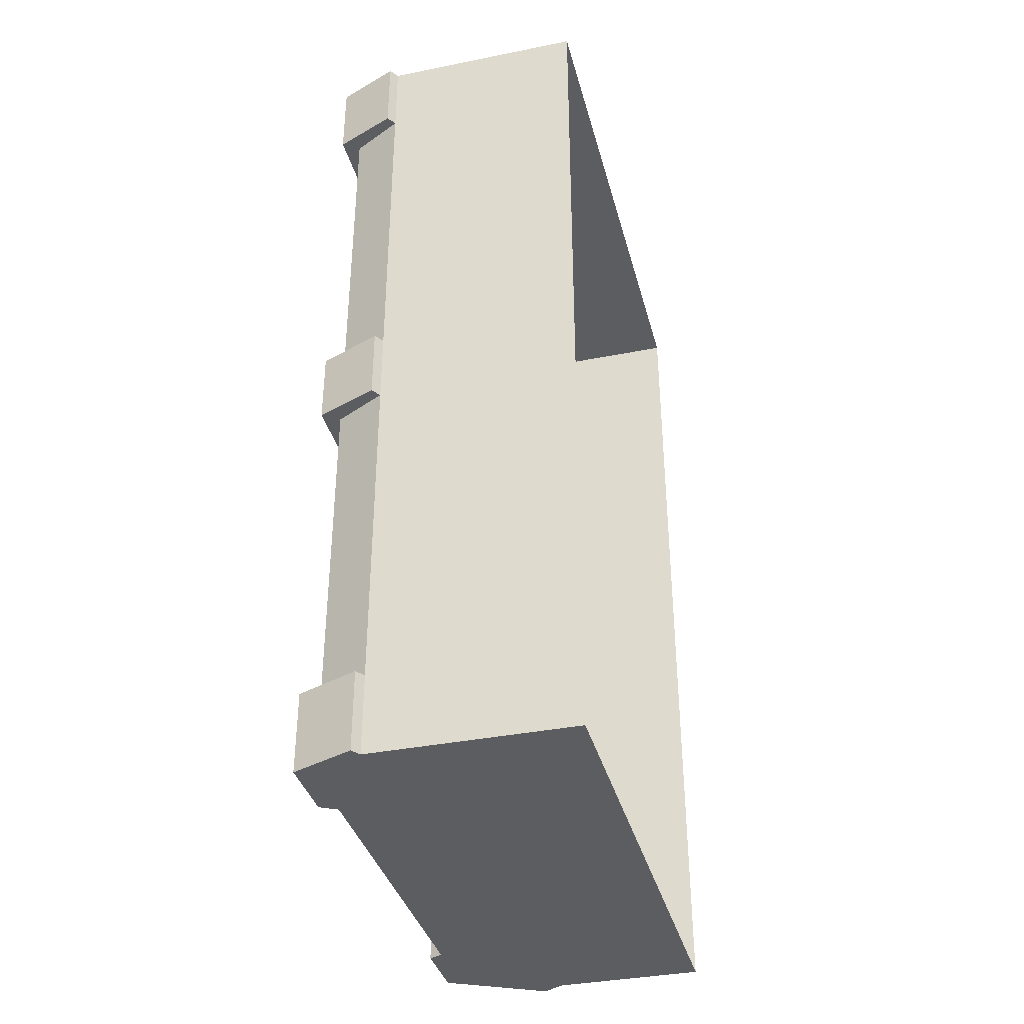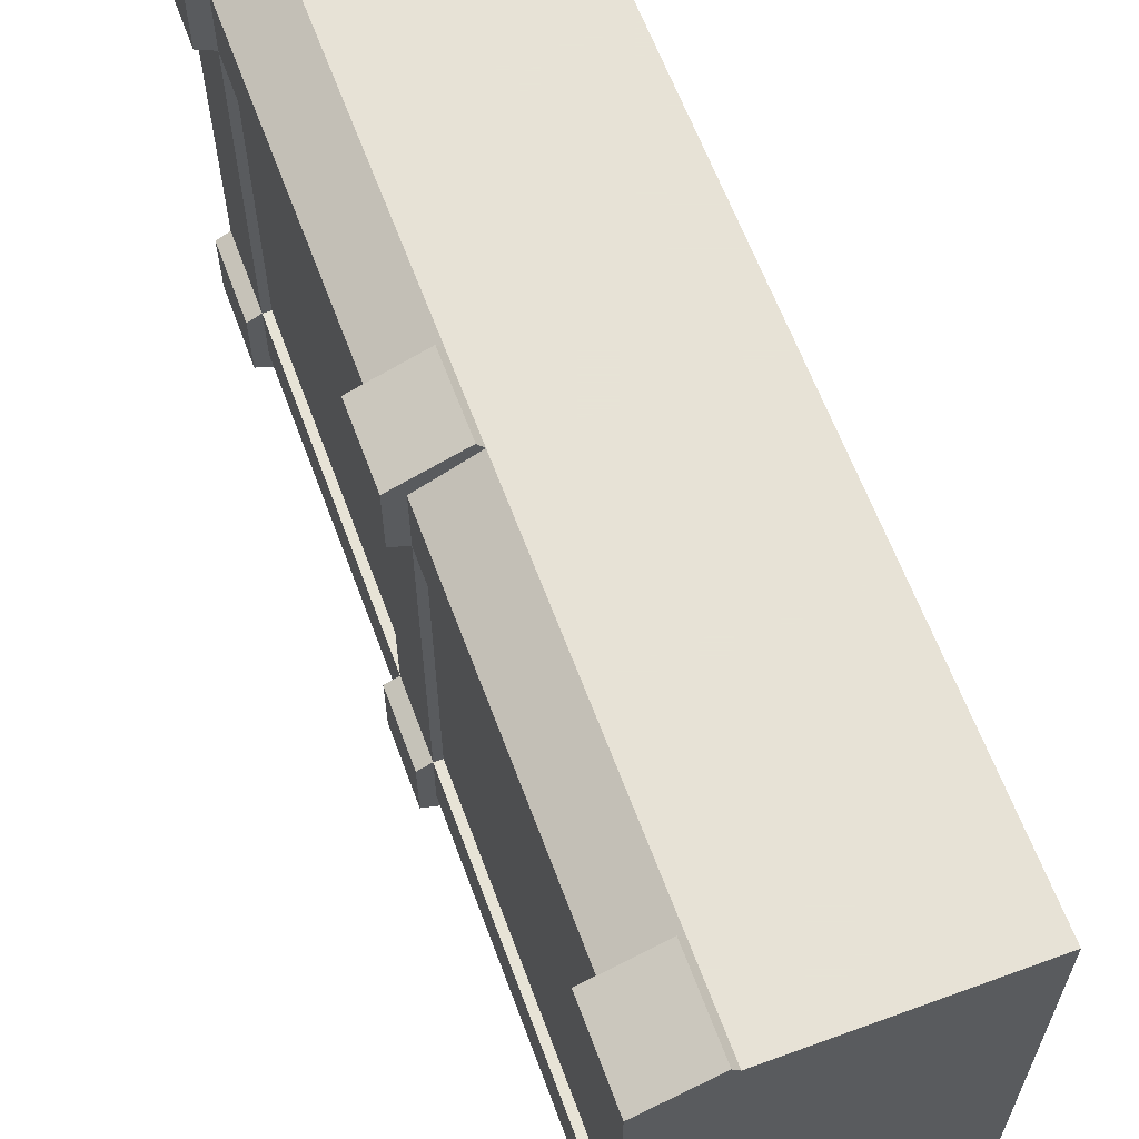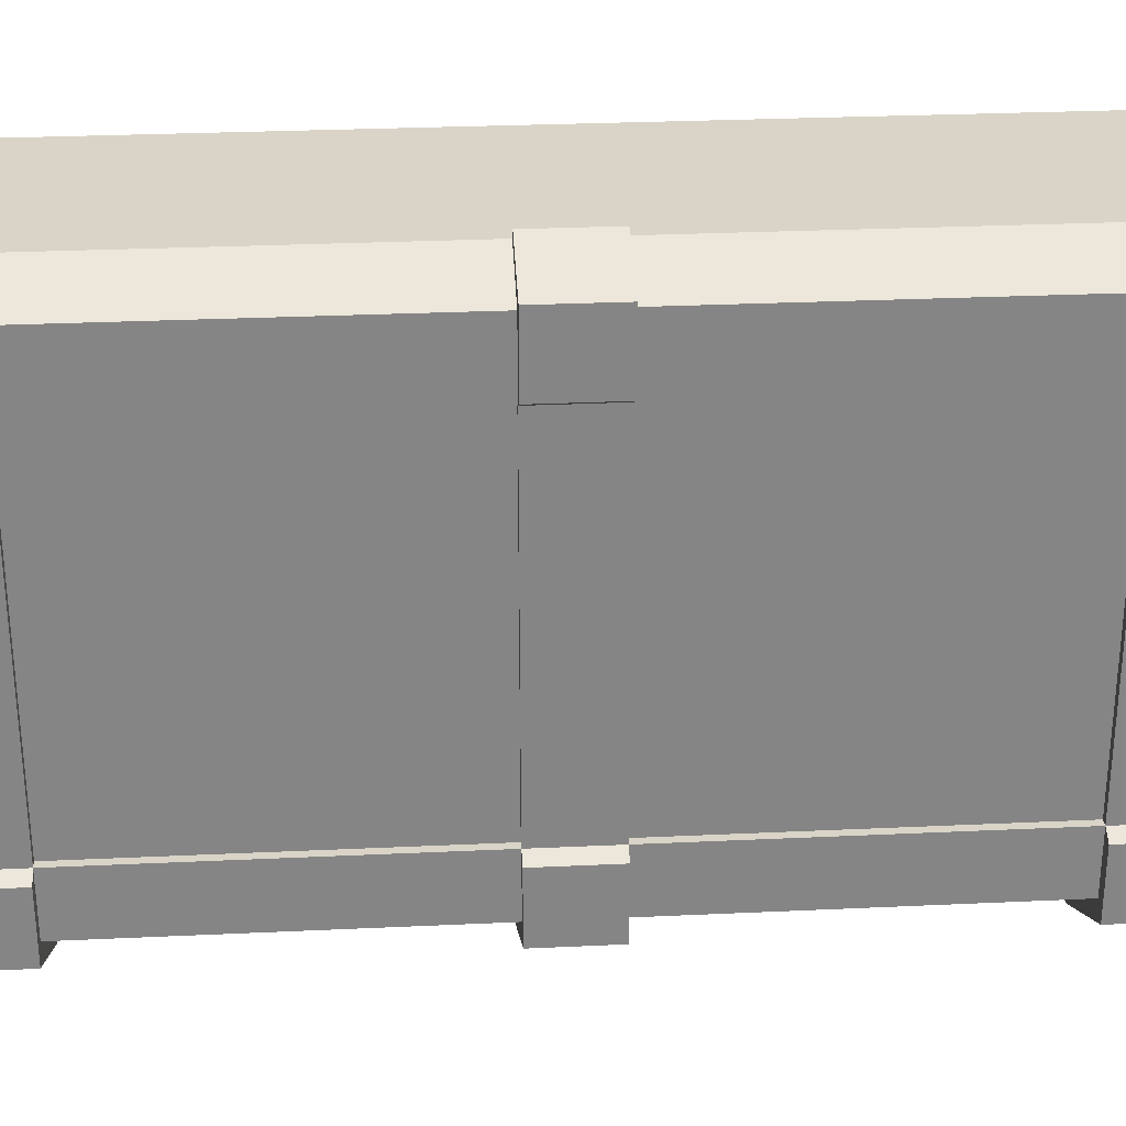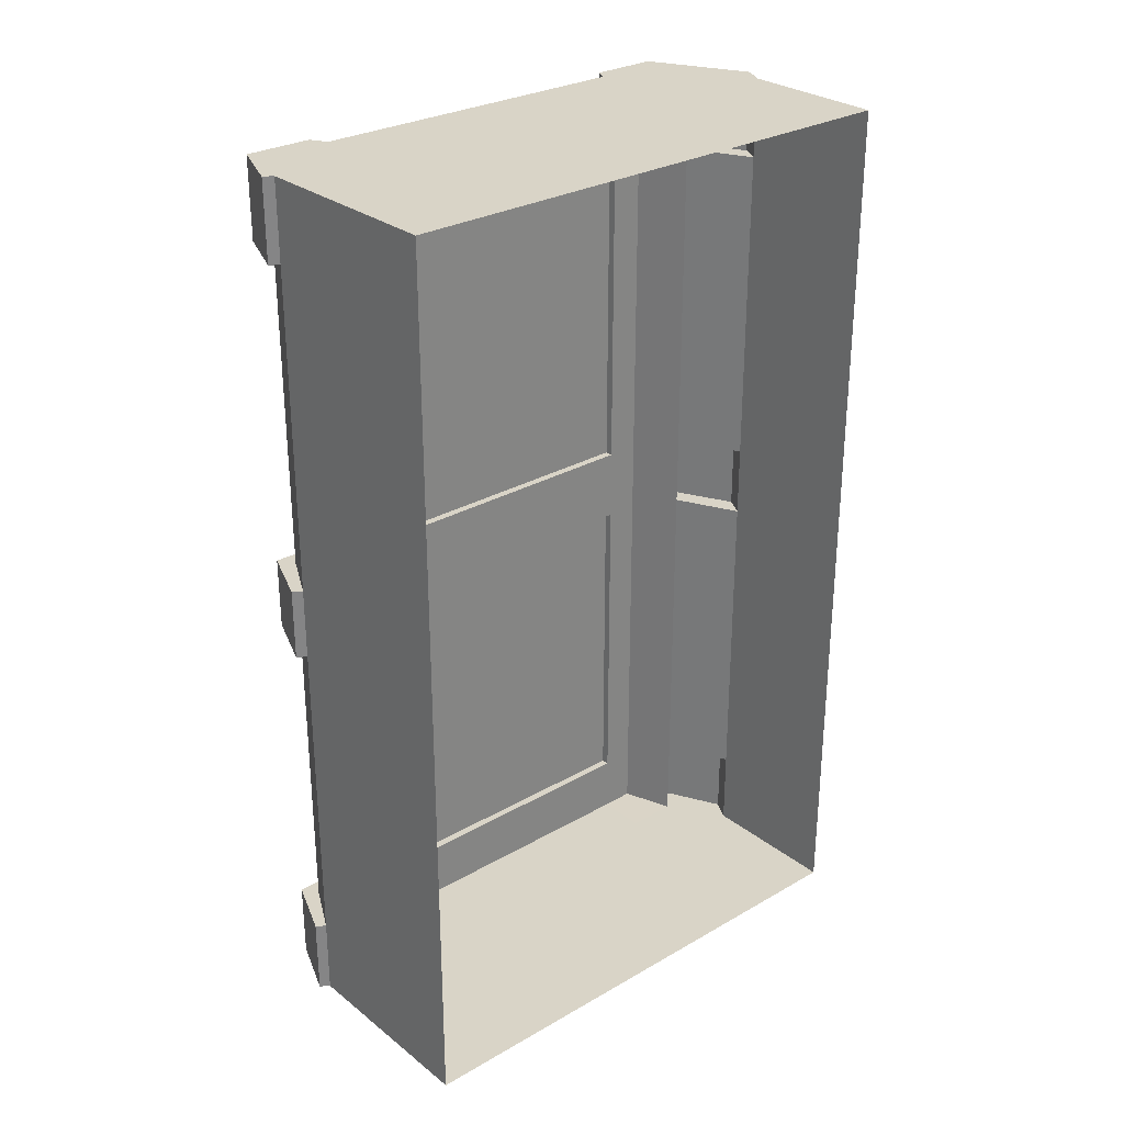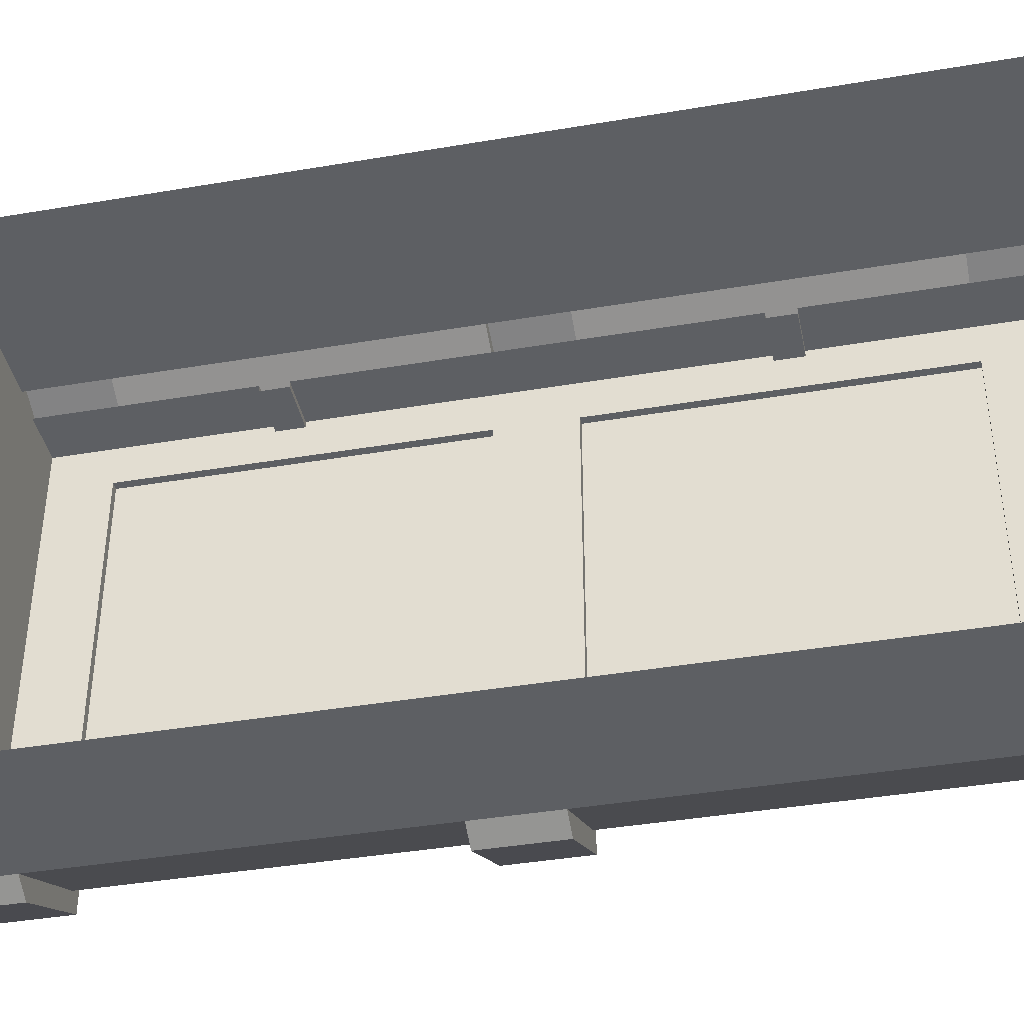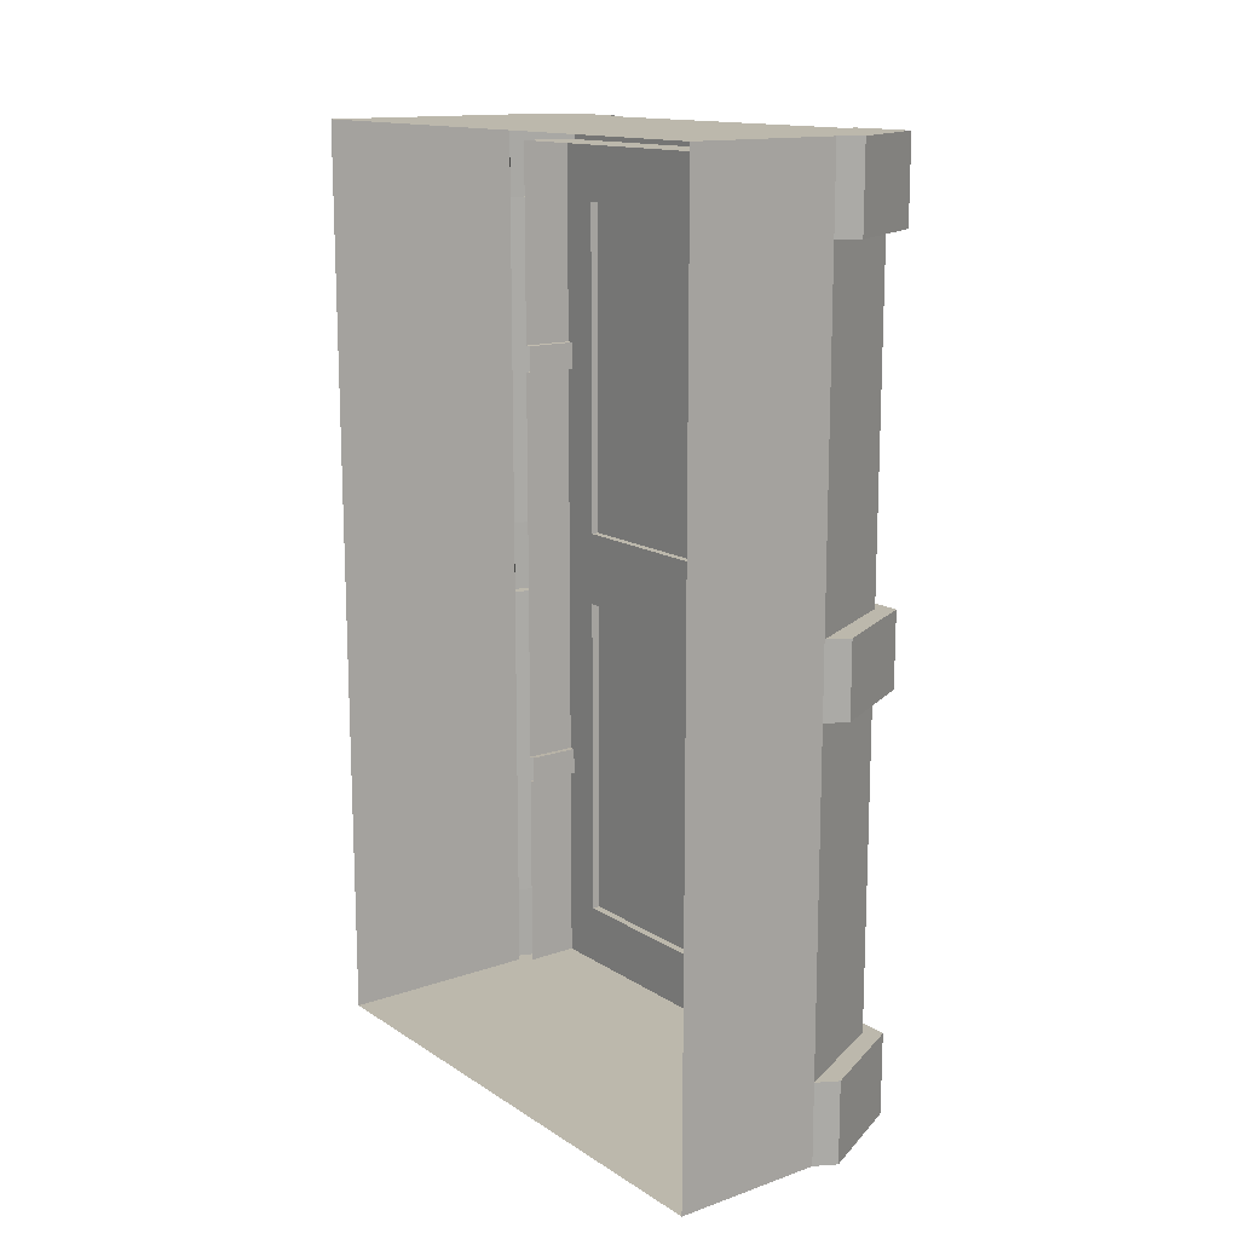
<metadata>
{"format":"obj","ext":"obj","renderer":"f3d","projection":"perspective","resolution":1024,"background":"white","views":[{"elev":-36.8,"azim":-165.5,"up":"+Z"},{"elev":62.8,"azim":159.7,"up":"+Y"},{"elev":28.7,"azim":86.0,"up":"+Y"},{"elev":28.5,"azim":-130.8,"up":"+Z"},{"elev":-40.4,"azim":-78.2,"up":"+Y"},{"elev":14.6,"azim":-36.8,"up":"+Z"}]}
</metadata>
<code>
g default
v 4.164 -3.788 6.043
v 4.164 -2.681 6.043
v 2.562 -4.603 6.043
v 2.217 -3.416 7.377
v 2.217 -4.416 7.377
v 2.217 -4.416 6.043
v 2.217 -4.416 0.6034
v 3.942 -2.574 6.043
v 3.942 -3.575 6.043
v 3.942 -3.575 0.6034
v 3.942 -2.574 0.6034
v 2.562 -4.603 0.6034
v 4.164 -2.681 0.6034
v 4.164 -3.788 0.6034
v 3.942 -2.578 7.377
v 3.884 -3.575 7.377
v 4.164 -3.788 7.377
v 4.164 -2.681 7.377
v 2.562 -4.603 7.377
v 3.202 4.603 6.043
v 4.215 4.197 6.043
v 3.942 4.018 0.6034
v 3.099 4.454 0.6034
v 3.099 4.454 6.043
v 3.942 4.018 6.043
v 3.202 4.603 0.6034
v 4.215 4.197 0.6034
v 3.942 2.937 7.377
v 3.115 2.937 7.377
v 3.942 2.941 6.043
v 3.942 2.941 0.6034
v 4.215 3.086 6.043
v 4.215 3.086 0.6034
v 3.099 4.454 7.377
v 3.93 4.018 7.377
v 4.215 4.197 7.377
v 3.202 4.603 7.377
v 4.215 3.086 7.377
v 3.629 -3.113 7
v 3.629 -3.113 6.027
v 3.629 -2.574 0.6034
v 3.629 -3.113 0.5881
v 3.629 -2.574 6.043
v 3.629 2.941 0.6034
v 3.629 2.941 6.043
v 3.629 3.584 6.058
v 3.629 3.584 0.6188
v 3.629 3.584 7.008
v 3.629 2.944 7.008
v 3.629 -2.577 7.008
v 2.785 -2.573 7.008
v 2.785 2.941 7.008
v 2.785 3.584 7.008
v 2.785 3.584 6.058
v 2.785 3.584 0.6188
v -0.2148 -4.416 7.377
v -0.2148 -3.416 7.377
v -0.2148 2.926 7.377
v -0.2148 4.454 7.377
v -0.2148 4.454 6.058
v -0.2148 4.454 0.6188
v -0.2148 -4.416 0.5881
v -0.2148 -4.416 6.027
v 2.785 -3.416 7
v 2.785 -3.416 6.027
v 2.785 -3.416 0.5881
v 4.164 -3.788 -6.043
v 4.164 -2.681 -6.043
v 2.562 -4.603 -6.043
v 2.217 -3.416 -7.377
v 2.217 -4.416 -7.377
v 2.217 -4.416 -6.043
v 2.217 -4.416 -0.6034
v 3.942 -2.574 -6.043
v 3.942 -3.575 -6.043
v 3.942 -3.575 -0.6034
v 3.942 -2.574 -0.6034
v 2.562 -4.603 -0.6034
v 4.164 -2.681 -0.6034
v 4.164 -3.788 -0.6034
v 3.942 -2.578 -7.377
v 3.884 -3.575 -7.377
v 4.164 -3.788 -7.377
v 4.164 -2.681 -7.377
v 2.562 -4.603 -7.377
v 3.202 4.603 -6.043
v 4.215 4.197 -6.043
v 3.942 4.018 -0.6034
v 3.099 4.454 -0.6034
v 3.099 4.454 -6.043
v 3.942 4.018 -6.043
v 3.202 4.603 -0.6034
v 4.215 4.197 -0.6034
v 3.942 2.937 -7.377
v 3.115 2.937 -7.377
v 3.942 2.941 -6.043
v 3.942 2.941 -0.6034
v 4.215 3.086 -6.043
v 4.215 3.086 -0.6034
v 3.099 4.454 -7.377
v 3.93 4.018 -7.377
v 4.215 4.197 -7.377
v 3.202 4.603 -7.377
v 4.215 3.086 -7.377
v 3.629 -3.113 -7
v 3.629 -3.113 -6.027
v 3.629 -2.574 -0.6034
v 3.629 -3.113 -0.5881
v 3.629 -2.574 -6.043
v 3.629 2.941 -0.6034
v 3.629 2.941 -6.043
v 3.629 3.584 -6.058
v 3.629 3.584 -0.6188
v 3.629 3.584 -7.008
v 3.629 2.944 -7.008
v 3.629 -2.577 -7.008
v 2.785 -2.573 -7.008
v 2.785 2.941 -7.008
v 2.785 3.584 -7.008
v 2.785 3.584 -6.058
v 2.785 3.584 -0.6188
v -0.2148 -4.416 -7.377
v -0.2148 -3.416 -7.377
v -0.2148 2.926 -7.377
v -0.2148 4.454 -7.377
v -0.2148 4.454 -6.058
v -0.2148 4.454 -0.6188
v -0.2148 -4.416 -0.5881
v -0.2148 -4.416 -6.027
v 2.785 -3.416 -7
v 2.785 -3.416 -6.027
v 2.785 -3.416 -0.5881
v 2.785 3.584 3.297
v 3.629 3.584 3.297
v 3.629 2.941 3.281
v 3.942 2.941 3.281
v 3.942 4.018 3.281
v 3.099 4.454 3.281
v -0.2148 4.454 3.297
v -0.2148 4.454 3.734
v 3.099 4.454 3.719
v 3.942 4.018 3.719
v 3.942 2.941 3.719
v 3.629 2.941 3.719
v 3.629 3.584 3.734
v 2.785 3.584 3.734
v -0.2148 4.454 -3.726
v 3.099 4.454 -3.711
v 3.942 4.018 -3.711
v 3.942 2.941 -3.711
v 3.629 2.941 -3.711
v 3.629 3.584 -3.726
v 2.785 3.584 -3.726
v -0.2148 4.454 -3.289
v 3.099 4.454 -3.274
v 3.942 4.018 -3.274
v 3.942 2.941 -3.274
v 3.629 2.941 -3.274
v 3.629 3.584 -3.289
v 2.785 3.584 -3.289
v 2.785 3.483 -7.008
v 3.629 3.484 -7.008
v 3.629 3.483 -6.055
v 3.629 3.483 -3.723
v 3.629 3.483 -3.285
v 3.629 3.483 -0.6154
v 3.629 3.483 0.6154
v 3.629 3.483 3.293
v 3.629 3.483 3.731
v 3.629 3.483 6.054
v 3.629 3.484 7.008
v 2.785 3.483 7.008
v 2.785 3.483 3.293
v 2.785 3.483 3.731
v 2.785 3.483 -3.723
v 2.785 3.483 -3.285
g Control_room_window:Control_room_window1
f 1 2 18 17
f 3 1 17 19
f 4 5 16 15
f 6 7 10 9
f 8 9 10 11
f 9 8 2 1
f 2 8 15 18
f 15 16 17 18
f 6 3 19 5
f 3 6 9 1
f 5 19 17 16
f 7 12 14 10
f 11 10 14 13
f 21 20 37 36
f 137 138 141 142
f 4 15 28 29
f 8 30 28 15
f 29 28 35 34
f 38 32 21 36
f 142 143 136 137
f 20 24 34 37
f 34 35 36 37
f 25 24 20 21
f 30 32 38 28
f 32 30 25 21
f 28 38 36 35
f 23 22 27 26
f 31 33 27 22
f 41 42 40 43
f 42 41 107 108
f 41 44 110 107
f 166 167 47 113
f 48 46 170 171
f 50 49 45 43
f 39 50 43 40
f 49 50 51 52
f 48 171 172 53
f 46 48 53 54
f 47 55 121 113
f 11 41 43 8
f 8 43 45 30
f 143 144 135 136
f 31 44 41 11
f 57 56 5 4
f 4 29 58 57
f 59 58 29 34
f 60 59 34 24
f 140 141 138 139
f 63 62 7 6
f 56 63 6 5
f 39 40 65 64
f 40 42 66 65
f 132 66 42 108
f 51 50 39 64
f 67 83 84 68
f 69 85 83 67
f 70 81 82 71
f 72 75 76 73
f 74 77 76 75
f 75 67 68 74
f 68 84 81 74
f 81 84 83 82
f 72 71 85 69
f 69 67 75 72
f 71 82 83 85
f 73 76 80 78
f 77 79 80 76
f 87 102 103 86
f 148 149 91 90
f 70 95 94 81
f 74 81 94 96
f 95 100 101 94
f 104 102 87 98
f 96 91 149 150
f 86 103 100 90
f 100 103 102 101
f 91 87 86 90
f 96 94 104 98
f 98 87 91 96
f 94 101 102 104
f 89 92 93 88
f 97 88 93 99
f 107 109 106 108
f 163 164 152 112
f 114 162 163 112
f 116 109 111 115
f 105 106 109 116
f 115 118 117 116
f 114 119 161 162
f 112 120 119 114
f 152 153 120 112
f 107 77 74 109
f 109 74 96 111
f 111 96 150 151
f 110 97 77 107
f 123 70 71 122
f 70 123 124 95
f 125 100 95 124
f 126 90 100 125
f 90 126 147 148
f 129 72 73 128
f 122 71 72 129
f 23 89 127 61
f 26 92 89 23
f 27 93 92 26
f 33 99 93 27
f 31 97 99 33
f 11 77 97 31
f 13 79 77 11
f 14 80 79 13
f 12 78 80 14
f 7 73 78 12
f 62 128 73 7
f 105 130 131 106
f 106 131 132 108
f 117 130 105 116
f 47 134 133 55
f 167 168 134 47
f 136 135 44 31
f 137 136 31 22
f 22 23 138 137
f 139 138 23 61
f 24 141 140 60
f 142 141 24 25
f 30 143 142 25
f 30 45 144 143
f 145 169 170 46
f 146 145 46 54
f 148 147 154 155
f 155 156 149 148
f 150 149 156 157
f 151 150 157 158
f 155 154 127 89
f 88 156 155 89
f 157 156 88 97
f 158 157 97 110
f 165 166 113 159
f 113 121 160 159
f 162 161 118 115
f 163 162 115 111
f 151 164 163 111
f 158 165 164 151
f 110 166 165 158
f 44 167 166 110
f 44 135 168 167
f 169 168 135 144
f 170 169 144 45
f 171 170 45 49
f 172 171 49 52
f 134 168 173 133
f 168 169 174 173
f 169 145 146 174
f 164 165 176 175
f 165 159 160 176
f 152 164 175 153
g default
v 3.758 -2.574 6.043
v 3.758 2.941 6.043
v 3.758 2.941 -6.043
v 3.758 -2.574 -6.043
v 3.812 -2.574 6.043
v 3.812 2.941 6.043
v 3.812 2.941 -6.043
v 3.812 -2.574 -6.043
g Control_room_window:Control_room_window1 Control_room_window:Control_room_window1Control_room_window_glass
f 180 177 178 179
f 181 184 183 182

</code>
